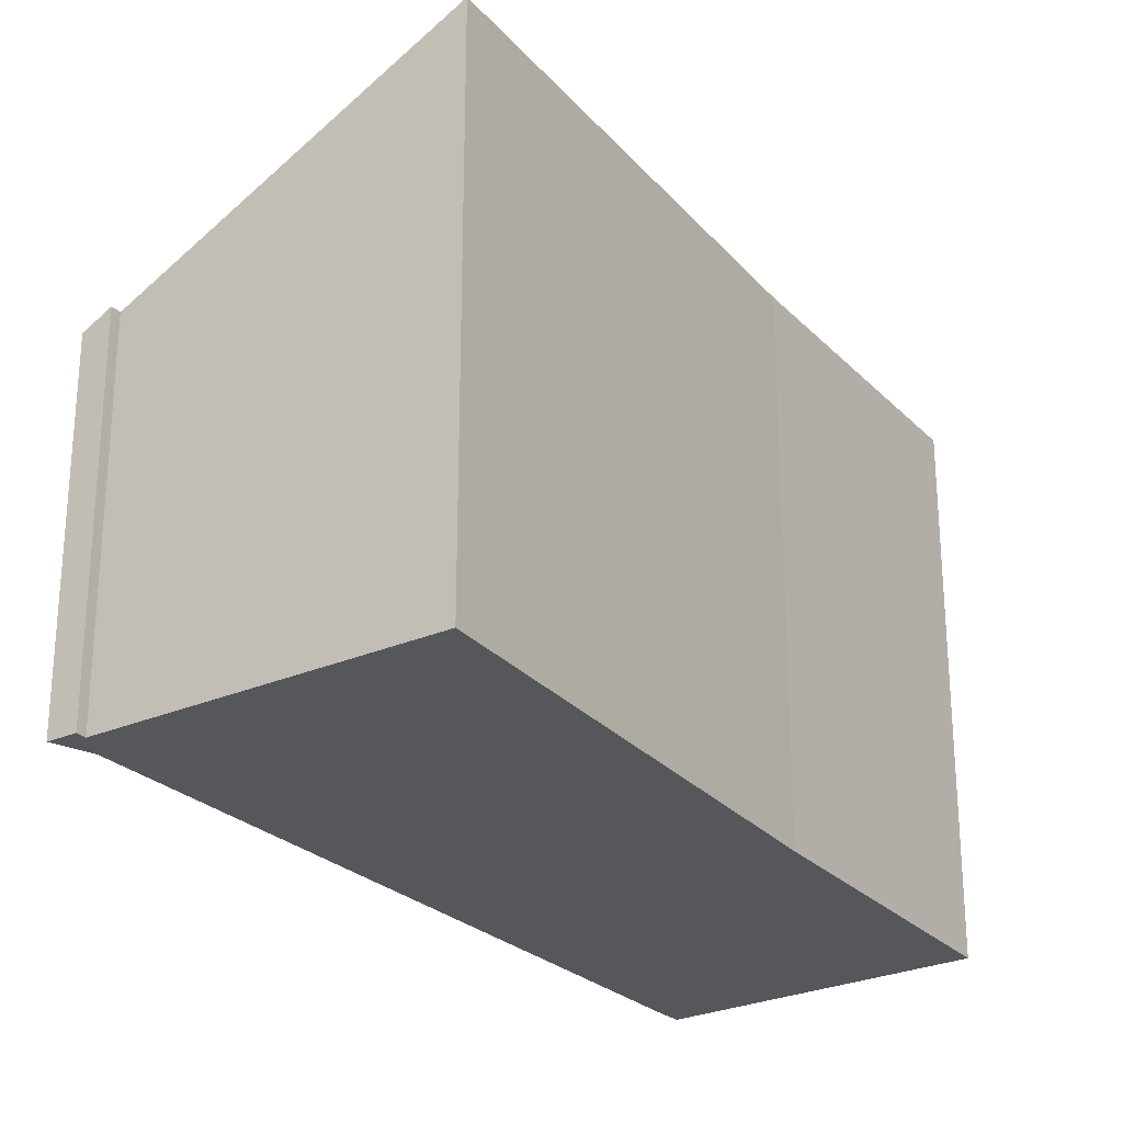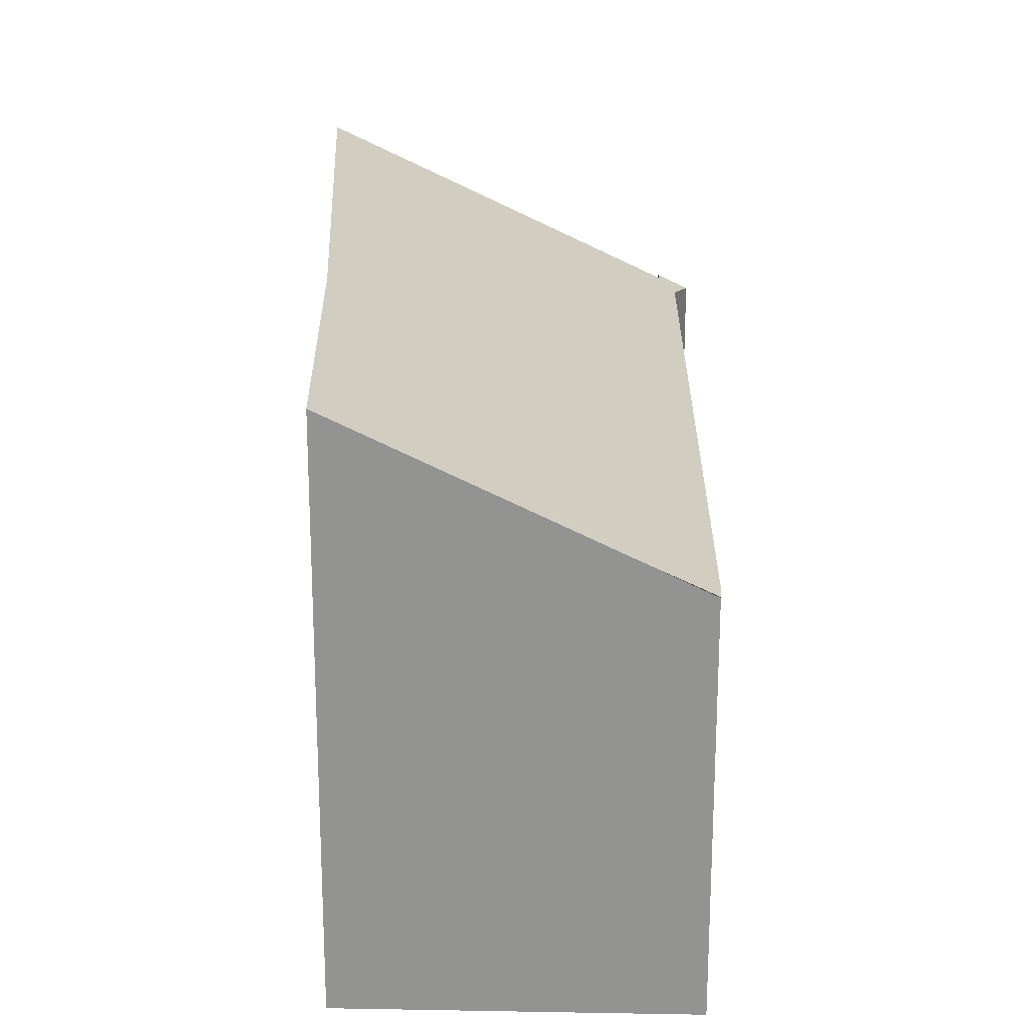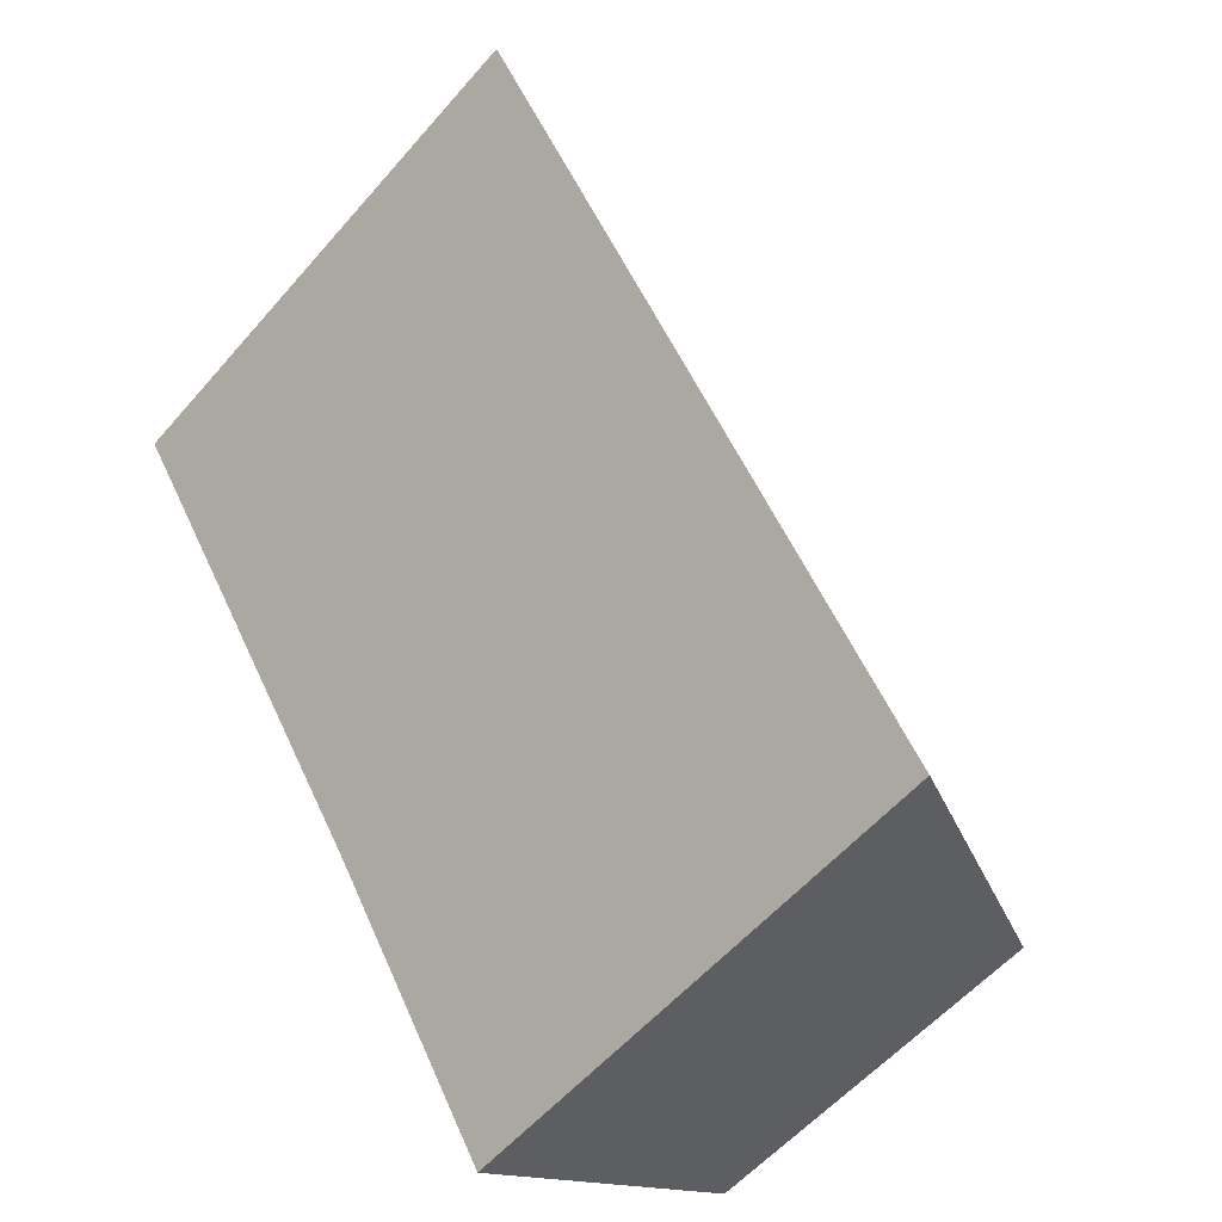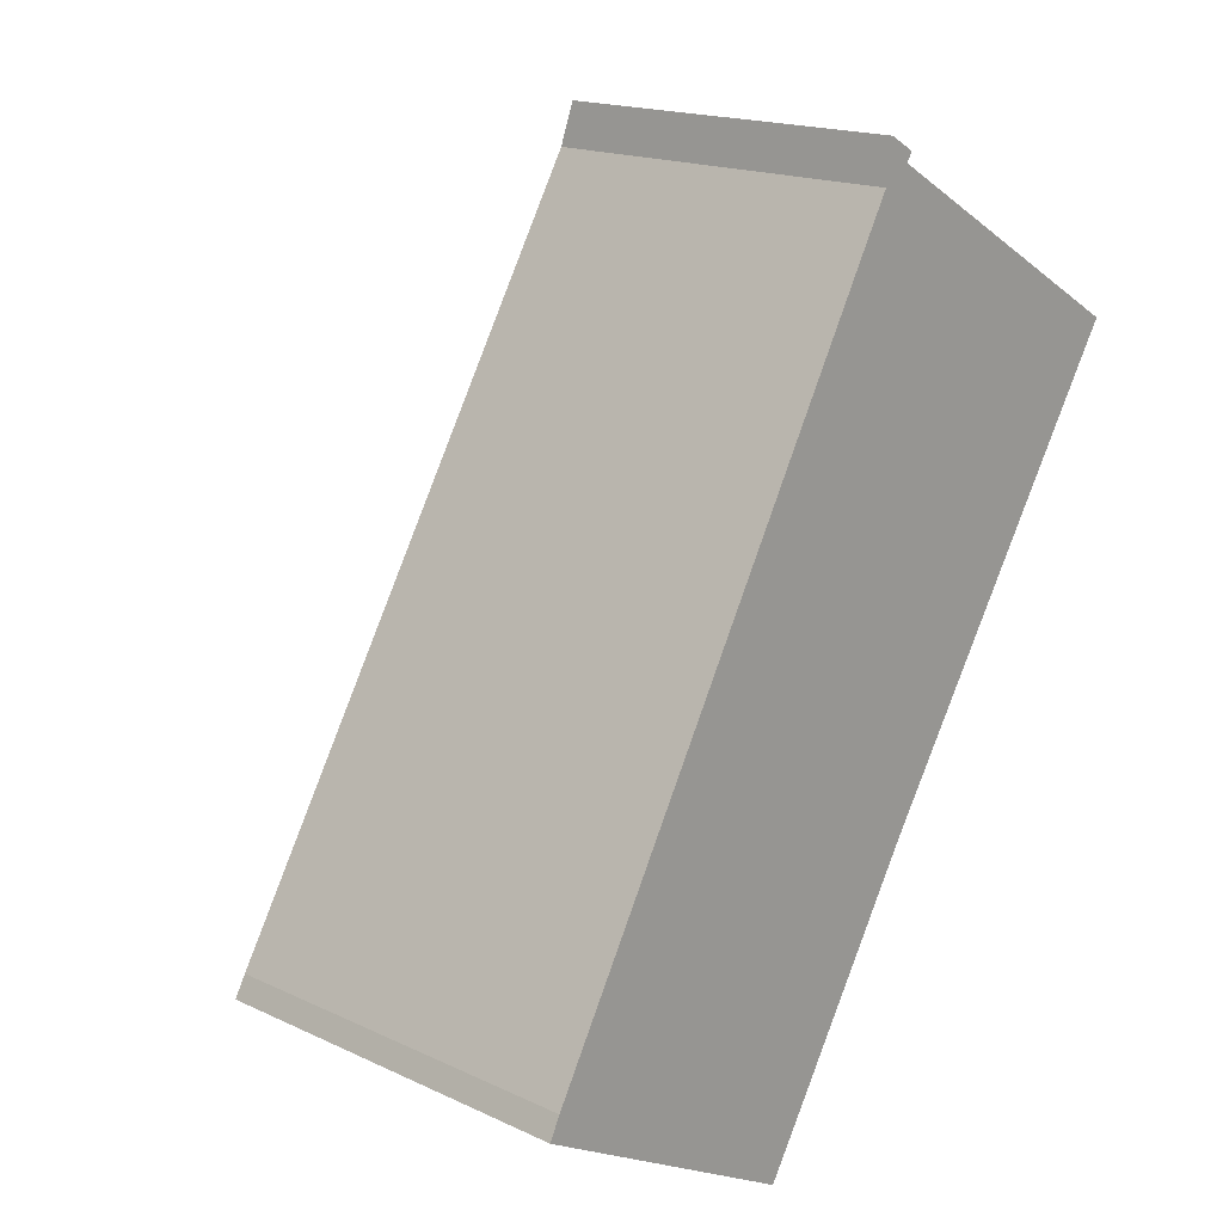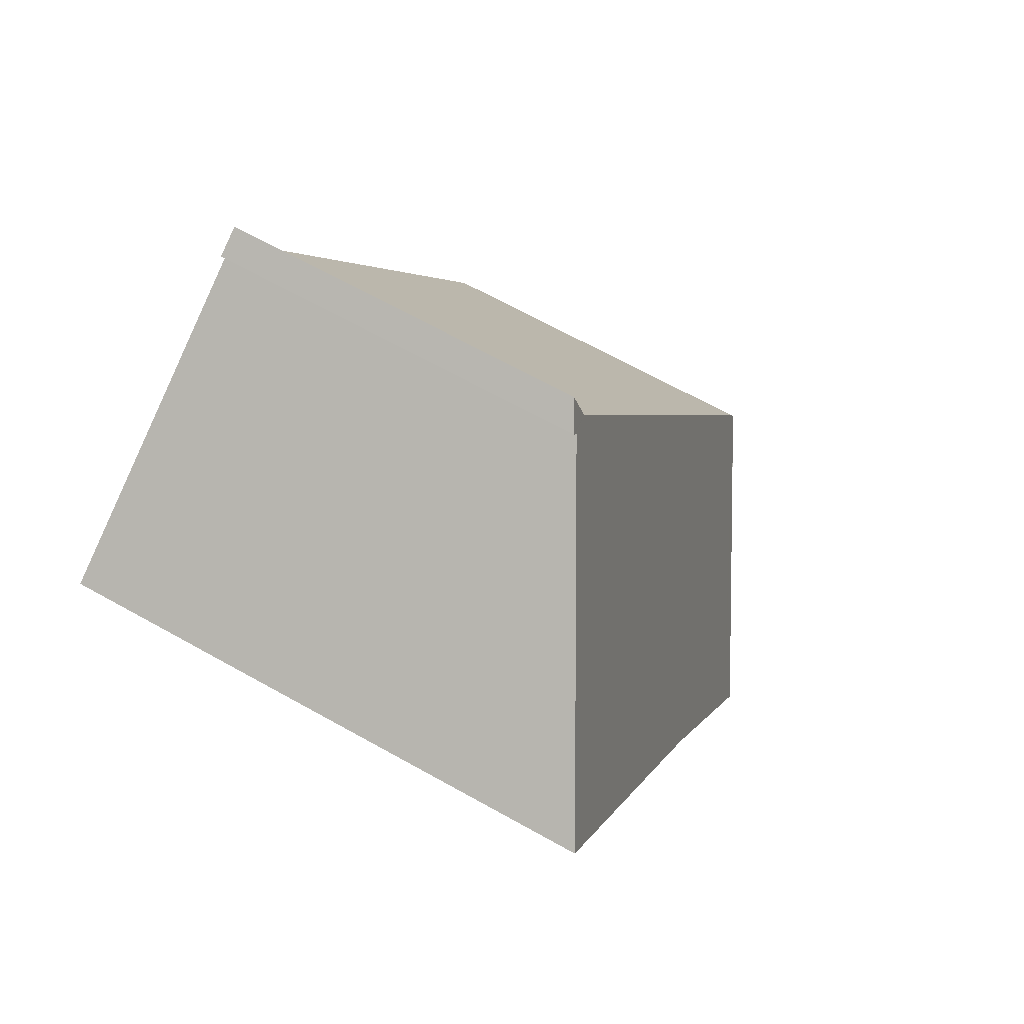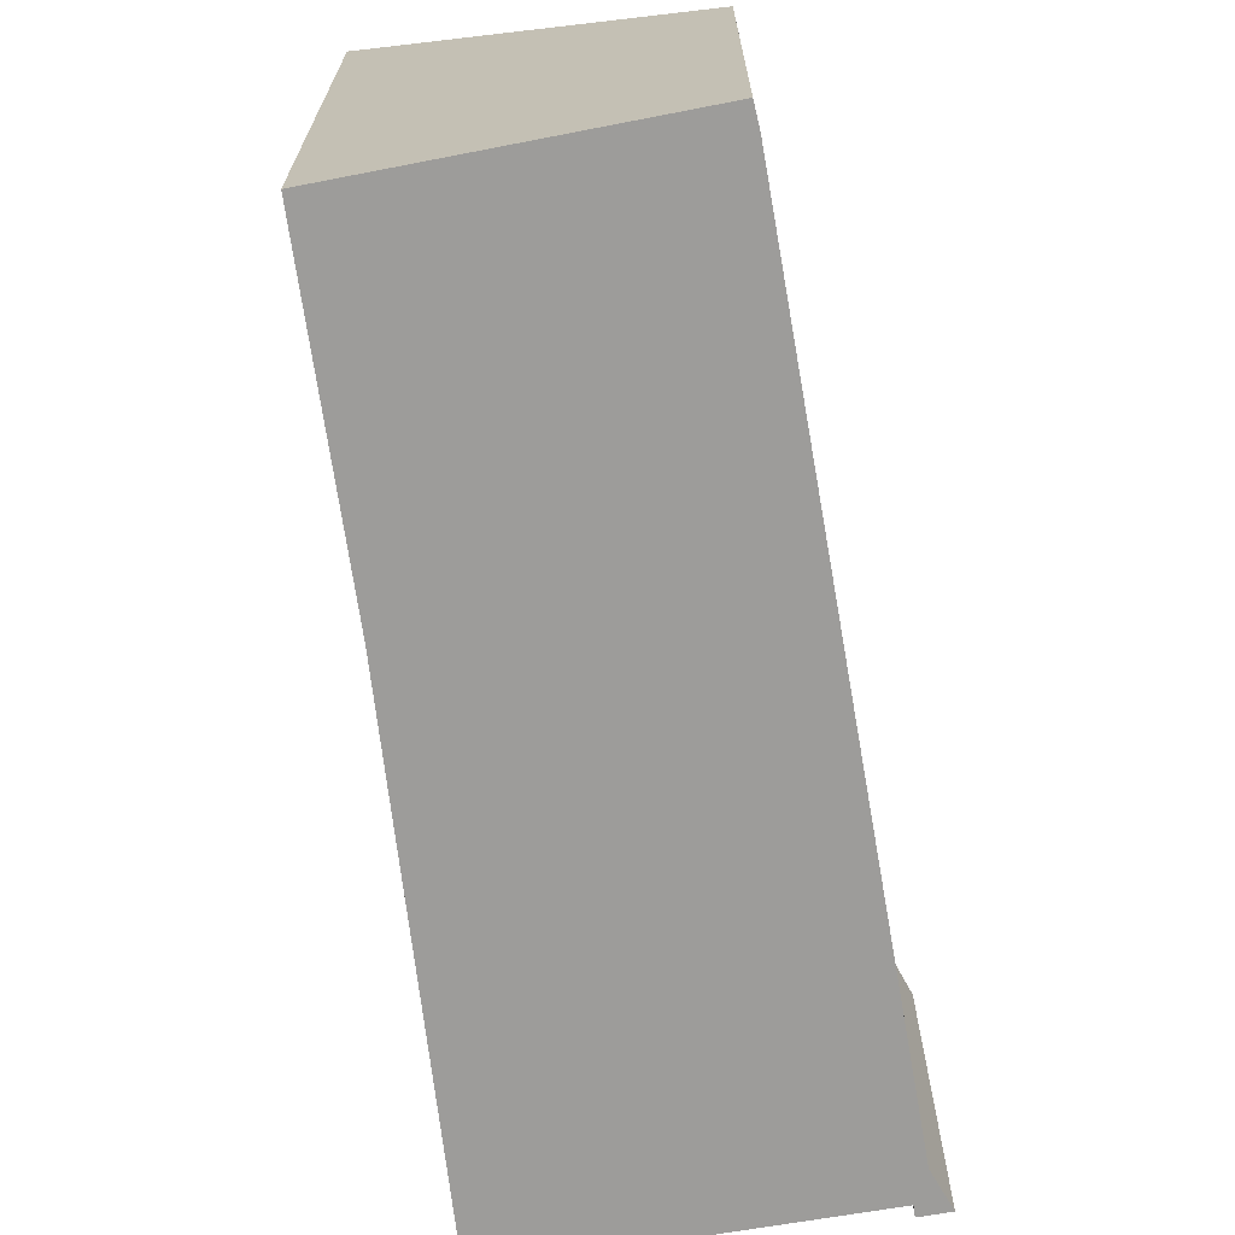
<metadata>
{"format":"obj","ext":"obj","renderer":"f3d","projection":"perspective","resolution":1024,"background":"white","views":[{"elev":-26.5,"azim":64.3,"up":"+Y"},{"elev":23.1,"azim":-149.7,"up":"+Y"},{"elev":-56.5,"azim":139.8,"up":"+Z"},{"elev":17.4,"azim":-47.3,"up":"+Z"},{"elev":66.7,"azim":119.3,"up":"+Z"},{"elev":-70.1,"azim":-140.4,"up":"+Y"}]}
</metadata>
<code>
v  8.838 7.584 14.97
v  8.159 7.446 14.43
v  8.3 7.286 15.27
v  8.776 7.585 14.86
v  8.724 7.586 14.78
v  14.78 10.96 11.29
v  7.342 7.483 12.99
v  0.217 7.806 0.438
v  9.16 10.91 2.583
v  6.146 10.96 -2.375
v  0.015 7.829 0.031
v  1.255 8.52 -0.683
v  5.703 10.96 -3.104
v  0 0 0
v  0 7.83 4.794e-16
v  0.217 -2.682e-17 0.438
v  0.015 -1.898e-18 0.031
v  7.342 -7.952e-16 12.99
v  8.159 -8.834e-16 14.43
v  8.3 -9.351e-16 15.27
v  8.838 -9.164e-16 14.97
v  14.78 -6.913e-16 11.29
v  8.724 -9.049e-16 14.78
v  8.776 -9.101e-16 14.86
v  9.16 -1.582e-16 2.583
v  5.703 1.901e-16 -3.104
v  6.146 1.454e-16 -2.375
v  1.255 4.182e-17 -0.683
g defaultobject
f 1 2 3
f 2 1 4
f 2 4 5
f 2 5 6
f 2 6 7
f 7 6 8
f 8 6 9
f 8 9 10
f 8 10 11
f 11 10 12
f 12 10 13
f 14 11 15
f 11 14 8
f 8 14 16
f 16 14 17
f 16 7 8
f 7 16 18
f 7 18 2
f 2 18 19
f 19 3 2
f 3 19 20
f 3 21 1
f 21 3 20
f 5 22 6
f 22 5 23
f 21 4 1
f 4 21 5
f 5 21 23
f 23 21 24
f 22 9 6
f 9 22 25
f 25 10 9
f 10 25 13
f 13 25 26
f 26 25 27
f 26 12 13
f 12 26 15
f 15 26 14
f 14 26 28
f 19 21 20
f 21 19 24
f 24 19 23
f 23 19 22
f 22 19 25
f 25 19 18
f 25 18 16
f 25 16 27
f 27 16 26
f 26 16 17
f 26 17 28
f 28 17 14

</code>
